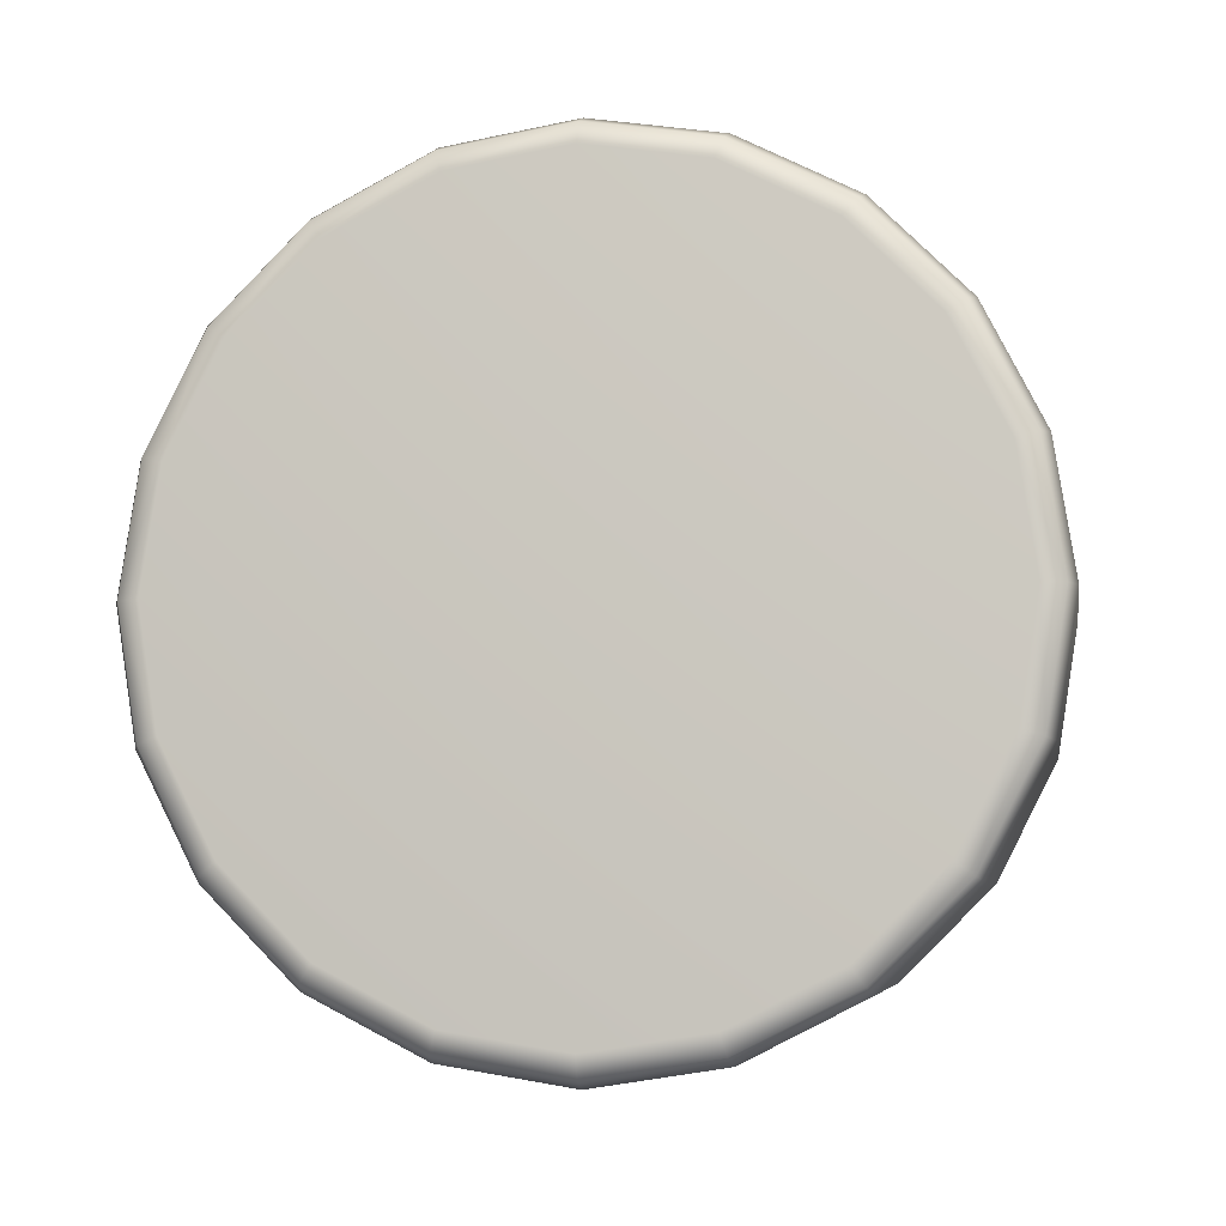
<metadata>
{"format":"obj","ext":"obj","renderer":"f3d","projection":"perspective","resolution":1024,"background":"white","views":[{"elev":-6.1,"azim":99.8,"up":"+Y"}]}
</metadata>
<code>
v  -0.4739 3.696 -2.686
v  -0.4739 0 -0
v  -0.4739 4.346 -1.412
v  -0.4739 2.686 -3.696
v  -0.4739 1.412 -4.346
v  -0.4739 0 -4.569
v  -0.4739 -1.412 -4.346
v  -0.4739 -2.686 -3.696
v  -0.4739 -3.696 -2.686
v  -0.4739 -4.346 -1.412
v  -0.4739 -4.569 -0
v  -0.4739 -4.346 1.412
v  -0.4739 -3.696 2.686
v  -0.4739 -2.686 3.696
v  -0.4739 -1.412 4.346
v  -0.4739 0 4.569
v  -0.4739 1.412 4.346
v  -0.4739 2.686 3.696
v  -0.4739 3.696 2.686
v  -0.4739 4.346 1.412
v  -0.4739 4.569 -0
v  -2.691 4.697 -1.526
v  -2.691 4.995 -1.623
v  -2.691 4.249 -3.087
v  -2.691 3.995 -2.903
v  -2.691 3.087 -4.249
v  -2.691 2.903 -3.995
v  -2.691 1.623 -4.995
v  -2.691 1.526 -4.697
v  -2.691 0 -5.252
v  -2.691 0 -4.938
v  -2.691 -1.623 -4.995
v  -2.691 -1.526 -4.697
v  -2.691 -3.087 -4.249
v  -2.691 -2.903 -3.995
v  -2.691 -4.249 -3.087
v  -2.691 -3.995 -2.903
v  -2.691 -4.697 -1.526
v  -2.691 -4.995 -1.623
v  -2.691 -5.252 -0
v  -2.691 -4.938 -0
v  -2.691 -4.995 1.623
v  -2.691 -4.697 1.526
v  -2.691 -4.249 3.087
v  -2.691 -3.995 2.903
v  -2.691 -2.903 3.995
v  -2.691 -3.087 4.249
v  -2.691 -1.623 4.995
v  -2.691 -1.526 4.697
v  -2.691 0 4.938
v  -2.691 0 5.252
v  -2.691 1.623 4.995
v  -2.691 1.526 4.697
v  -2.691 3.087 4.249
v  -2.691 2.903 3.995
v  -2.691 4.249 3.087
v  -2.691 3.995 2.903
v  -2.691 4.995 1.623
v  -2.691 4.697 1.526
v  -2.691 5.252 -0
v  -2.691 4.938 -0
v  -2.414 3.696 -2.686
v  -2.414 4.346 -1.412
v  -2.414 2.686 -3.696
v  -2.414 1.412 -4.346
v  -2.414 0 -4.569
v  -2.414 -1.412 -4.346
v  -2.414 -2.686 -3.696
v  -2.414 -3.696 -2.686
v  -2.414 -4.346 -1.412
v  -2.414 -4.569 -0
v  -2.414 -4.346 1.412
v  -2.414 -3.696 2.686
v  -2.414 -2.686 3.696
v  -2.414 -1.412 4.346
v  -2.414 0 4.569
v  -2.414 1.412 4.346
v  -2.414 2.686 3.696
v  -2.414 3.696 2.686
v  -2.414 4.346 1.412
v  -2.414 4.569 -0
v  -2.67 5.036 -3.659
v  -2.67 5.92 -1.924
v  -2.332 6.055 -1.967
v  -2.332 5.151 -3.742
v  -2.809 4.759 -3.458
v  -2.809 5.595 -1.818
v  -2.809 5.883 -0
v  -2.67 6.225 -0
v  -2.332 6.366 -0
v  -2.332 3.742 -5.151
v  -2.67 3.659 -5.036
v  -2.809 3.458 -4.759
v  -2.332 1.967 -6.055
v  -2.67 1.924 -5.92
v  -2.809 1.818 -5.595
v  -2.67 0 -6.225
v  -2.332 0 -6.366
v  -2.809 0 -5.883
v  -2.332 -1.967 -6.055
v  -2.67 -1.924 -5.92
v  -2.809 -1.818 -5.595
v  -2.332 -3.742 -5.151
v  -2.67 -3.659 -5.036
v  -2.809 -3.458 -4.759
v  -2.67 -5.036 -3.659
v  -2.332 -5.151 -3.742
v  -2.809 -4.759 -3.458
v  -2.67 -5.92 -1.924
v  -2.332 -6.055 -1.967
v  -2.809 -5.595 -1.818
v  -2.332 -6.366 -0
v  -2.67 -6.225 -0
v  -2.809 -5.883 -0
v  -2.332 -6.055 1.967
v  -2.67 -5.92 1.923
v  -2.809 -5.595 1.818
v  -2.332 -5.151 3.742
v  -2.67 -5.036 3.659
v  -2.809 -4.759 3.458
v  -2.67 -3.659 5.036
v  -2.332 -3.742 5.151
v  -2.809 -3.458 4.759
v  -2.332 -1.967 6.055
v  -2.67 -1.924 5.92
v  -2.809 -1.818 5.595
v  -2.67 0 6.225
v  -2.332 0 6.366
v  -2.809 0 5.883
v  -2.332 1.967 6.055
v  -2.67 1.924 5.92
v  -2.809 1.818 5.595
v  -2.332 3.742 5.151
v  -2.67 3.659 5.036
v  -2.809 3.458 4.759
v  -2.332 5.151 3.742
v  -2.67 5.036 3.659
v  -2.809 4.759 3.458
v  -2.332 6.055 1.967
v  -2.67 5.92 1.923
v  -2.809 5.595 1.818
v  2.67 5.92 -1.924
v  2.332 6.055 -1.967
v  2.332 6.366 -0
v  2.67 6.225 -0
v  2.809 5.883 -0
v  2.809 5.595 -1.818
v  2.67 5.036 -3.659
v  2.809 4.759 -3.458
v  2.332 5.151 -3.742
v  2.67 3.659 -5.036
v  2.809 3.458 -4.759
v  2.332 3.742 -5.151
v  2.809 1.818 -5.595
v  2.67 1.924 -5.92
v  2.332 1.967 -6.055
v  2.67 0 -6.225
v  2.809 0 -5.883
v  2.332 0 -6.366
v  2.809 -1.818 -5.595
v  2.67 -1.924 -5.92
v  2.332 -1.967 -6.055
v  2.67 -3.659 -5.036
v  2.809 -3.458 -4.759
v  2.332 -3.742 -5.151
v  2.809 -4.759 -3.458
v  2.67 -5.036 -3.659
v  2.332 -5.151 -3.742
v  2.809 -5.595 -1.818
v  2.67 -5.92 -1.924
v  2.332 -6.055 -1.967
v  2.809 -5.883 -0
v  2.67 -6.225 -0
v  2.332 -6.366 -0
v  2.809 -5.595 1.818
v  2.67 -5.92 1.923
v  2.332 -6.055 1.967
v  2.809 -4.759 3.458
v  2.67 -5.036 3.659
v  2.332 -5.151 3.742
v  2.809 -3.458 4.759
v  2.67 -3.659 5.036
v  2.332 -3.742 5.151
v  2.809 -1.818 5.595
v  2.67 -1.924 5.92
v  2.332 -1.967 6.055
v  2.67 0 6.225
v  2.809 0 5.883
v  2.332 0 6.366
v  2.809 1.818 5.595
v  2.67 1.924 5.92
v  2.332 1.967 6.055
v  2.809 3.458 4.759
v  2.67 3.659 5.036
v  2.332 3.742 5.151
v  2.67 5.036 3.659
v  2.809 4.759 3.458
v  2.332 5.151 3.742
v  2.67 5.92 1.923
v  2.809 5.595 1.818
v  2.332 6.055 1.967
v  2.809 0 -0
v  -1.959 0.6691 -0.3863
v  -1.579 0.7422 -0.4285
v  -1.579 0.4285 -0.7422
v  -1.959 0.3863 -0.6691
v  -1.579 0 -0.8571
v  -1.959 0 -0.7726
v  -1.579 -0.4285 -0.7422
v  -1.959 -0.3863 -0.6691
v  -1.579 -0.7422 -0.4285
v  -1.959 -0.6691 -0.3863
v  -1.579 -0.8571 -0
v  -1.959 -0.7726 -0
v  -1.959 -0.6691 0.3863
v  -1.579 -0.7422 0.4285
v  -1.579 -0.4285 0.7422
v  -1.959 -0.3863 0.6691
v  -1.959 0 0.7726
v  -1.579 0 0.8571
v  -1.579 0.4285 0.7422
v  -1.959 0.3863 0.6691
v  -1.959 0.6691 0.3863
v  -1.579 0.7422 0.4285
v  -1.579 0.8571 -0
v  -1.959 0.7726 -0
v  -1.959 0 -0
v  -1.634 0.9964 -0.724
v  -1.634 0 -0
v  -1.634 1.171 -0.3806
v  -1.634 0.724 -0.9965
v  -1.634 0.3806 -1.171
v  -1.634 0 -1.232
v  -1.634 -0.3806 -1.171
v  -1.634 -0.724 -0.9965
v  -1.634 -0.9964 -0.724
v  -1.634 -1.171 -0.3806
v  -1.634 -1.232 -0
v  -1.634 -1.171 0.3806
v  -1.634 -0.9964 0.7239
v  -1.634 -0.724 0.9964
v  -1.634 -0.3806 1.171
v  -1.634 0 1.232
v  -1.634 0.3806 1.171
v  -1.634 0.724 0.9964
v  -1.634 0.9964 0.7239
v  -1.634 1.171 0.3806
v  -1.634 1.232 -0
v  -2.48 2.952 -1.504
v  -2.48 2.77 -1.628
v  -2.48 2.945 -1.284
v  -2.48 1.504 -2.952
v  -2.48 1.284 -2.945
v  -2.48 1.628 -2.77
v  -2.48 -0.5182 -3.272
v  -2.48 -0.692 -3.138
v  -2.48 -0.3114 -3.198
v  -2.48 -2.131 -2.404
v  -2.48 -2.404 -2.131
v  -2.48 -3.137 -0.692
v  -2.48 -3.198 -0.3114
v  -2.48 -2.945 1.284
v  -2.48 -2.77 1.628
v  -2.48 -1.628 2.77
v  -2.48 -1.284 2.945
v  -2.48 0.3114 3.198
v  -2.48 0.692 3.137
v  -2.48 2.342 2.342
v  -2.48 2.404 2.131
v  -2.48 2.131 2.404
v  -2.48 3.272 0.5182
v  -2.48 3.198 0.3114
v  -2.48 3.137 0.692
v  -2.48 4.952 -1.224
v  -2.48 4.958 -1.444
v  -2.48 3.286 -3.901
v  -2.48 3.163 -4.083
v  -2.48 0.3658 -5.088
v  -2.48 0.159 -5.162
v  -2.48 -2.695 -4.331
v  -2.48 -2.905 -4.269
v  -2.48 -2.342 -2.342
v  -2.48 -4.726 -1.92
v  -2.48 -4.86 -1.746
v  -2.48 -3.272 -0.5182
v  -2.48 -4.952 1.224
v  -2.48 -4.958 1.444
v  -2.48 -2.952 1.504
v  -2.48 -3.286 3.901
v  -2.48 -3.163 4.083
v  -2.48 -1.504 2.951
v  -2.48 -0.3657 5.088
v  -2.48 -0.1589 5.162
v  -2.48 0.5182 3.272
v  -2.48 2.695 4.331
v  -2.48 2.905 4.269
v  -2.48 4.86 1.746
v  -2.48 4.726 1.92
v  -2.48 5.088 -0.3658
v  -2.48 5.162 -0.1589
v  -2.48 4.083 -3.163
v  -2.48 3.901 -3.286
v  -2.48 1.444 -4.958
v  -2.48 1.224 -4.952
v  -2.48 -1.92 -4.726
v  -2.48 -1.746 -4.86
v  -2.48 -4.331 -2.695
v  -2.48 -4.269 -2.905
v  -2.48 -5.162 0.1589
v  -2.48 -5.088 0.3657
v  -2.48 -4.083 3.163
v  -2.48 -3.901 3.286
v  -2.48 -1.444 4.958
v  -2.48 -1.224 4.952
v  -2.48 1.746 4.86
v  -2.48 1.92 4.726
v  -2.48 4.269 2.905
v  -2.48 4.331 2.695
v  -1.095 1.268 -0.9214
v  -1.095 0.9214 -1.268
v  -1.095 0 -1.567
v  -1.095 0.4844 -1.491
v  -1.095 -0.4844 -1.491
v  -1.095 -0.9214 -1.268
v  -1.095 -1.491 -0.4844
v  -1.095 -1.268 -0.9214
v  -1.095 -1.491 0.4844
v  -1.095 -1.567 -0
v  -1.095 -1.268 0.9213
v  -1.095 -0.9214 1.268
v  -1.095 0 1.567
v  -1.095 -0.4844 1.491
v  -1.095 0.4844 1.491
v  -1.095 0.9214 1.268
v  -1.095 1.491 0.4844
v  -1.095 1.268 0.9213
v  -1.095 1.567 -0
v  -1.095 1.491 -0.4844
v  -1.941 2.945 -1.284
v  -1.941 2.77 -1.628
v  -1.941 1.628 -2.77
v  -1.941 1.284 -2.945
v  -1.941 -0.3114 -3.198
v  -1.941 -0.692 -3.138
v  -1.941 -2.131 -2.404
v  -1.941 -2.404 -2.131
v  -1.941 -3.137 -0.692
v  -1.941 -3.198 -0.3114
v  -1.941 -2.945 1.284
v  -1.941 -2.77 1.628
v  -1.941 -1.628 2.77
v  -1.941 -1.284 2.945
v  -1.941 0.3114 3.198
v  -1.941 0.692 3.137
v  -1.941 2.131 2.404
v  -1.941 2.404 2.131
v  -1.941 3.137 0.692
v  -1.941 3.198 0.3114
v  -1.941 4.952 -1.224
v  -1.941 2.952 -1.504
v  -1.941 4.958 -1.444
v  -1.941 3.286 -3.901
v  -1.941 3.163 -4.083
v  -1.941 1.504 -2.952
v  -1.941 0.3658 -5.088
v  -1.941 0.159 -5.162
v  -1.941 -0.5182 -3.272
v  -1.941 -2.695 -4.331
v  -1.941 -2.905 -4.269
v  -1.941 -2.342 -2.342
v  -1.941 -4.726 -1.92
v  -1.941 -4.86 -1.746
v  -1.941 -3.272 -0.5182
v  -1.941 -4.952 1.224
v  -1.941 -2.952 1.504
v  -1.941 -4.958 1.444
v  -1.941 -3.286 3.901
v  -1.941 -3.163 4.083
v  -1.941 -1.504 2.951
v  -1.941 -0.3657 5.088
v  -1.941 -0.1589 5.162
v  -1.941 0.5182 3.272
v  -1.941 2.695 4.331
v  -1.941 2.342 2.342
v  -1.941 2.905 4.269
v  -1.941 4.726 1.92
v  -1.941 4.86 1.746
v  -1.941 3.272 0.5182
v  -1.941 5.162 -0.1589
v  -1.941 5.088 -0.3658
v  -1.941 4.083 -3.163
v  -1.941 3.901 -3.286
v  -1.941 1.444 -4.958
v  -1.941 1.224 -4.952
v  -1.941 -1.746 -4.86
v  -1.941 -1.92 -4.726
v  -1.941 -4.269 -2.905
v  -1.941 -4.331 -2.695
v  -1.941 -5.162 0.1589
v  -1.941 -5.088 0.3657
v  -1.941 -4.083 3.163
v  -1.941 -3.901 3.286
v  -1.941 -1.444 4.958
v  -1.941 -1.224 4.952
v  -1.941 1.746 4.86
v  -1.941 1.92 4.726
v  -1.941 4.269 2.905
v  -1.941 4.331 2.695
v  -0.1531 3.43 -1.421
v  -0.1531 2.625 -2.625
v  -1.058 2.625 -2.625
v  -1.058 3.43 -1.421
v  -1.058 1.421 -3.43
v  -0.1531 1.421 -3.43
v  -0.1531 0 -3.712
v  -1.058 0 -3.712
v  -0.1531 -1.421 -3.43
v  -1.058 -1.421 -3.43
v  -0.1531 -2.625 -2.625
v  -1.058 -2.625 -2.625
v  -0.1531 -3.43 -1.421
v  -1.058 -3.43 -1.421
v  -1.058 -3.712 -0
v  -0.1531 -3.712 -0
v  -0.1531 -3.43 1.421
v  -1.058 -3.43 1.421
v  -0.1531 -2.625 2.625
v  -1.058 -2.625 2.625
v  -0.1531 -1.421 3.43
v  -1.058 -1.421 3.43
v  -0.1531 0 3.712
v  -1.058 0 3.712
v  -0.1531 1.421 3.43
v  -1.058 1.421 3.43
v  -0.1531 2.625 2.625
v  -1.058 2.625 2.625
v  -0.1531 3.43 1.421
v  -1.058 3.43 1.421
v  -1.058 3.712 -0
v  -0.1531 3.712 -0
v  -1.058 0 -0
o Lamborghini_Aventador_Wheel_FR
g Lamborghini_Aventador_Wheel_FR
f 1 2 3
f 4 2 1
f 5 2 4
f 6 2 5
f 7 2 6
f 8 2 7
f 9 2 8
f 10 2 9
f 11 2 10
f 12 2 11
f 13 2 12
f 14 2 13
f 15 2 14
f 16 2 15
f 17 2 16
f 18 2 17
f 19 2 18
f 20 2 19
f 21 2 20
f 3 2 21
f 22 23 24
f 24 25 22
f 24 26 27
f 27 25 24
f 27 26 28
f 28 29 27
f 29 28 30
f 30 31 29
f 30 32 33
f 33 31 30
f 32 34 35
f 35 33 32
f 36 37 35
f 35 34 36
f 38 37 36
f 36 39 38
f 38 39 40
f 40 41 38
f 40 42 43
f 43 41 40
f 42 44 45
f 45 43 42
f 46 45 44
f 44 47 46
f 46 47 48
f 48 49 46
f 50 49 48
f 48 51 50
f 52 53 50
f 50 51 52
f 54 55 53
f 53 52 54
f 56 57 55
f 55 54 56
f 58 59 57
f 57 56 58
f 59 58 60
f 60 61 59
f 60 23 22
f 22 61 60
f 25 62 63
f 63 22 25
f 27 64 62
f 62 25 27
f 65 64 27
f 27 29 65
f 65 29 31
f 31 66 65
f 67 66 31
f 31 33 67
f 35 68 67
f 67 33 35
f 37 69 68
f 68 35 37
f 69 37 38
f 38 70 69
f 71 70 38
f 38 41 71
f 71 41 43
f 43 72 71
f 72 43 45
f 45 73 72
f 46 74 73
f 73 45 46
f 74 46 49
f 49 75 74
f 50 76 75
f 75 49 50
f 76 50 53
f 53 77 76
f 55 78 77
f 77 53 55
f 79 78 55
f 55 57 79
f 57 59 80
f 80 79 57
f 59 61 81
f 81 80 59
f 81 61 22
f 22 63 81
f 3 63 62
f 62 1 3
f 4 1 62
f 62 64 4
f 65 5 4
f 4 64 65
f 5 65 66
f 66 6 5
f 66 67 7
f 7 6 66
f 67 68 8
f 8 7 67
f 8 68 69
f 69 9 8
f 69 70 10
f 10 9 69
f 71 11 10
f 10 70 71
f 72 12 11
f 11 71 72
f 12 72 73
f 73 13 12
f 73 74 14
f 14 13 73
f 14 74 75
f 75 15 14
f 16 15 75
f 75 76 16
f 17 16 76
f 76 77 17
f 78 18 17
f 17 77 78
f 18 78 79
f 79 19 18
f 80 20 19
f 19 79 80
f 81 21 20
f 20 80 81
f 3 21 81
f 81 63 3
f 82 83 84
f 84 85 82
f 83 82 86
f 86 87 83
f 87 88 89
f 89 83 87
f 90 84 83
f 83 89 90
f 82 85 91
f 91 92 82
f 93 86 82
f 82 92 93
f 94 95 92
f 92 91 94
f 95 96 93
f 93 92 95
f 97 95 94
f 94 98 97
f 95 97 99
f 99 96 95
f 98 100 101
f 101 97 98
f 97 101 102
f 102 99 97
f 100 103 104
f 104 101 100
f 104 105 102
f 102 101 104
f 106 104 103
f 103 107 106
f 104 106 108
f 108 105 104
f 109 106 107
f 107 110 109
f 109 111 108
f 108 106 109
f 110 112 113
f 113 109 110
f 113 114 111
f 111 109 113
f 115 116 113
f 113 112 115
f 116 117 114
f 114 113 116
f 115 118 119
f 119 116 115
f 119 120 117
f 117 116 119
f 121 119 118
f 118 122 121
f 121 123 120
f 120 119 121
f 122 124 125
f 125 121 122
f 125 126 123
f 123 121 125
f 127 125 124
f 124 128 127
f 125 127 129
f 129 126 125
f 130 131 127
f 127 128 130
f 131 132 129
f 129 127 131
f 130 133 134
f 134 131 130
f 131 134 135
f 135 132 131
f 136 137 134
f 134 133 136
f 134 137 138
f 138 135 134
f 136 139 140
f 140 137 136
f 138 137 140
f 140 141 138
f 90 89 140
f 140 139 90
f 89 88 141
f 141 140 89
f 142 143 144
f 144 145 142
f 146 147 142
f 142 145 146
f 148 142 147
f 147 149 148
f 150 143 142
f 142 148 150
f 151 148 149
f 149 152 151
f 148 151 153
f 153 150 148
f 152 154 155
f 155 151 152
f 156 153 151
f 151 155 156
f 157 155 154
f 154 158 157
f 159 156 155
f 155 157 159
f 158 160 161
f 161 157 158
f 161 162 159
f 159 157 161
f 163 161 160
f 160 164 163
f 161 163 165
f 165 162 161
f 164 166 167
f 167 163 164
f 163 167 168
f 168 165 163
f 169 170 167
f 167 166 169
f 167 170 171
f 171 168 167
f 172 173 170
f 170 169 172
f 170 173 174
f 174 171 170
f 173 172 175
f 175 176 173
f 177 174 173
f 173 176 177
f 175 178 179
f 179 176 175
f 177 176 179
f 179 180 177
f 178 181 182
f 182 179 178
f 180 179 182
f 182 183 180
f 182 181 184
f 184 185 182
f 182 185 186
f 186 183 182
f 187 185 184
f 184 188 187
f 185 187 189
f 189 186 185
f 190 191 187
f 187 188 190
f 189 187 191
f 191 192 189
f 190 193 194
f 194 191 190
f 195 192 191
f 191 194 195
f 196 194 193
f 193 197 196
f 195 194 196
f 196 198 195
f 199 196 197
f 197 200 199
f 199 201 198
f 198 196 199
f 145 199 200
f 200 146 145
f 145 144 201
f 201 199 145
f 150 85 84
f 84 143 150
f 85 150 153
f 153 91 85
f 91 153 156
f 156 94 91
f 159 98 94
f 94 156 159
f 159 162 100
f 100 98 159
f 100 162 165
f 165 103 100
f 103 165 168
f 168 107 103
f 107 168 171
f 171 110 107
f 171 174 112
f 112 110 171
f 115 112 174
f 174 177 115
f 177 180 118
f 118 115 177
f 183 122 118
f 118 180 183
f 186 124 122
f 122 183 186
f 124 186 189
f 189 128 124
f 128 189 192
f 192 130 128
f 130 192 195
f 195 133 130
f 198 136 133
f 133 195 198
f 201 139 136
f 136 198 201
f 90 139 201
f 201 144 90
f 143 84 90
f 90 144 143
f 147 202 149
f 149 202 152
f 152 202 154
f 154 202 158
f 158 202 160
f 160 202 164
f 164 202 166
f 166 202 169
f 169 202 172
f 172 202 175
f 175 202 178
f 178 202 181
f 181 202 184
f 184 202 188
f 188 202 190
f 190 202 193
f 193 202 197
f 197 202 200
f 200 202 146
f 146 202 147
f 24 23 87
f 87 86 24
f 86 93 26
f 26 24 86
f 26 93 96
f 96 28 26
f 99 30 28
f 28 96 99
f 30 99 102
f 102 32 30
f 32 102 105
f 105 34 32
f 105 108 36
f 36 34 105
f 36 108 111
f 111 39 36
f 111 114 40
f 40 39 111
f 117 42 40
f 40 114 117
f 42 117 120
f 120 44 42
f 44 120 123
f 123 47 44
f 48 47 123
f 123 126 48
f 48 126 129
f 129 51 48
f 132 52 51
f 51 129 132
f 52 132 135
f 135 54 52
f 54 135 138
f 138 56 54
f 56 138 141
f 141 58 56
f 60 58 141
f 141 88 60
f 87 23 60
f 60 88 87
f 203 204 205
f 205 206 203
f 207 208 206
f 206 205 207
f 209 210 208
f 208 207 209
f 211 212 210
f 210 209 211
f 211 213 214
f 214 212 211
f 215 214 213
f 213 216 215
f 215 216 217
f 217 218 215
f 219 218 217
f 217 220 219
f 221 222 219
f 219 220 221
f 223 222 221
f 221 224 223
f 224 225 226
f 226 223 224
f 226 225 204
f 204 203 226
f 206 227 203
f 208 227 206
f 210 227 208
f 212 227 210
f 214 227 212
f 215 227 214
f 218 227 215
f 219 227 218
f 222 227 219
f 223 227 222
f 226 227 223
f 203 227 226
f 228 229 230
f 231 229 228
f 232 229 231
f 233 229 232
f 234 229 233
f 235 229 234
f 236 229 235
f 237 229 236
f 238 229 237
f 239 229 238
f 240 229 239
f 241 229 240
f 242 229 241
f 243 229 242
f 244 229 243
f 245 229 244
f 246 229 245
f 247 229 246
f 248 229 247
f 230 229 248
f 249 250 251
f 252 253 254
f 255 256 257
f 258 259 236
f 236 235 258
f 260 261 238
f 238 237 260
f 262 263 240
f 240 239 262
f 241 264 265
f 265 242 241
f 266 267 244
f 244 243 266
f 268 269 270
f 271 272 273
f 274 275 249
f 249 251 274
f 254 276 277
f 277 252 254
f 278 279 255
f 255 257 278
f 258 280 281
f 281 282 258
f 283 284 285
f 285 260 283
f 262 286 287
f 287 288 262
f 289 290 291
f 291 264 289
f 266 292 293
f 293 294 266
f 270 295 296
f 296 268 270
f 297 271 273
f 273 298 297
f 299 272 271
f 271 300 299
f 249 301 302
f 302 250 249
f 252 303 304
f 304 253 252
f 305 256 255
f 255 306 305
f 307 259 282
f 282 308 307
f 285 309 310
f 310 261 285
f 311 312 263
f 263 288 311
f 291 313 314
f 314 265 291
f 267 294 315
f 315 316 267
f 268 317 318
f 318 269 268
f 273 272 248
f 248 247 273
f 250 228 230
f 230 251 250
f 254 253 232
f 232 231 254
f 233 257 256
f 256 234 233
f 282 259 258
f 285 261 260
f 288 263 262
f 291 265 264
f 294 267 266
f 245 270 269
f 269 246 245
f 228 319 320
f 320 231 228
f 321 233 232
f 232 322 321
f 234 323 324
f 324 235 234
f 325 237 236
f 236 326 325
f 327 239 238
f 238 328 327
f 240 329 330
f 330 241 240
f 331 243 242
f 242 332 331
f 244 333 334
f 334 245 244
f 335 247 246
f 246 336 335
f 230 248 337
f 337 338 230
f 339 251 230
f 230 338 339
f 340 319 228
f 228 250 340
f 254 231 320
f 320 341 254
f 322 232 253
f 253 342 322
f 321 343 257
f 257 233 321
f 323 234 256
f 256 344 323
f 324 345 258
f 258 235 324
f 259 346 326
f 326 236 259
f 237 325 347
f 347 260 237
f 261 348 328
f 328 238 261
f 239 327 349
f 349 262 239
f 263 350 329
f 329 240 263
f 241 330 351
f 351 264 241
f 352 332 242
f 242 265 352
f 331 353 266
f 266 243 331
f 267 354 333
f 333 244 267
f 334 355 270
f 270 245 334
f 336 246 269
f 269 356 336
f 357 273 247
f 247 335 357
f 272 358 337
f 337 248 272
f 274 251 339
f 339 359 274
f 360 249 275
f 275 361 360
f 254 341 362
f 362 276 254
f 277 363 364
f 364 252 277
f 343 365 278
f 278 257 343
f 279 366 367
f 367 255 279
f 280 258 345
f 345 368 280
f 281 369 370
f 370 282 281
f 371 283 260
f 260 347 371
f 284 372 373
f 373 285 284
f 262 349 374
f 374 286 262
f 375 288 287
f 287 376 375
f 264 351 377
f 377 289 264
f 291 290 378
f 378 379 291
f 380 292 266
f 266 353 380
f 293 381 382
f 382 294 293
f 270 355 383
f 383 295 270
f 384 268 296
f 296 385 384
f 273 357 386
f 386 298 273
f 271 297 387
f 387 388 271
f 389 300 271
f 271 388 389
f 299 390 358
f 358 272 299
f 360 391 301
f 301 249 360
f 340 250 302
f 302 392 340
f 364 393 303
f 303 252 364
f 304 394 342
f 342 253 304
f 255 367 395
f 395 306 255
f 305 396 344
f 344 256 305
f 370 397 308
f 308 282 370
f 307 398 346
f 346 259 307
f 285 373 399
f 399 309 285
f 310 400 348
f 348 261 310
f 375 401 311
f 311 288 375
f 402 350 263
f 263 312 402
f 403 313 291
f 291 379 403
f 404 352 265
f 265 314 404
f 405 315 294
f 294 382 405
f 267 316 406
f 406 354 267
f 407 317 268
f 268 384 407
f 269 318 408
f 408 356 269
f 409 410 411
f 411 412 409
f 413 411 410
f 410 414 413
f 413 414 415
f 415 416 413
f 417 418 416
f 416 415 417
f 419 420 418
f 418 417 419
f 420 419 421
f 421 422 420
f 423 422 421
f 421 424 423
f 425 426 423
f 423 424 425
f 427 428 426
f 426 425 427
f 429 430 428
f 428 427 429
f 431 432 430
f 430 429 431
f 433 434 432
f 432 431 433
f 435 436 434
f 434 433 435
f 437 438 436
f 436 435 437
f 439 438 437
f 437 440 439
f 409 412 439
f 439 440 409
f 411 441 412
f 413 441 411
f 416 441 413
f 418 441 416
f 420 441 418
f 422 441 420
f 423 441 422
f 426 441 423
f 428 441 426
f 430 441 428
f 432 441 430
f 434 441 432
f 436 441 434
f 438 441 436
f 439 441 438
f 412 441 439

</code>
